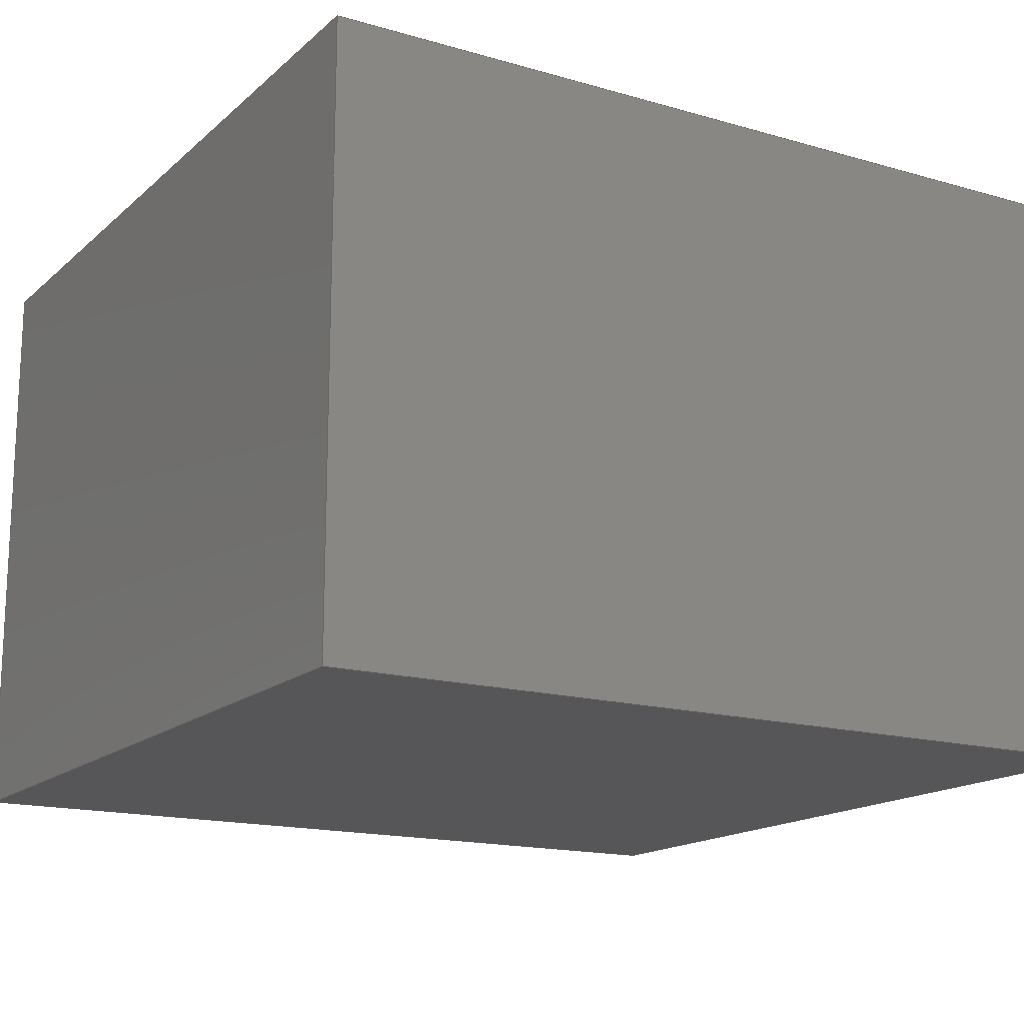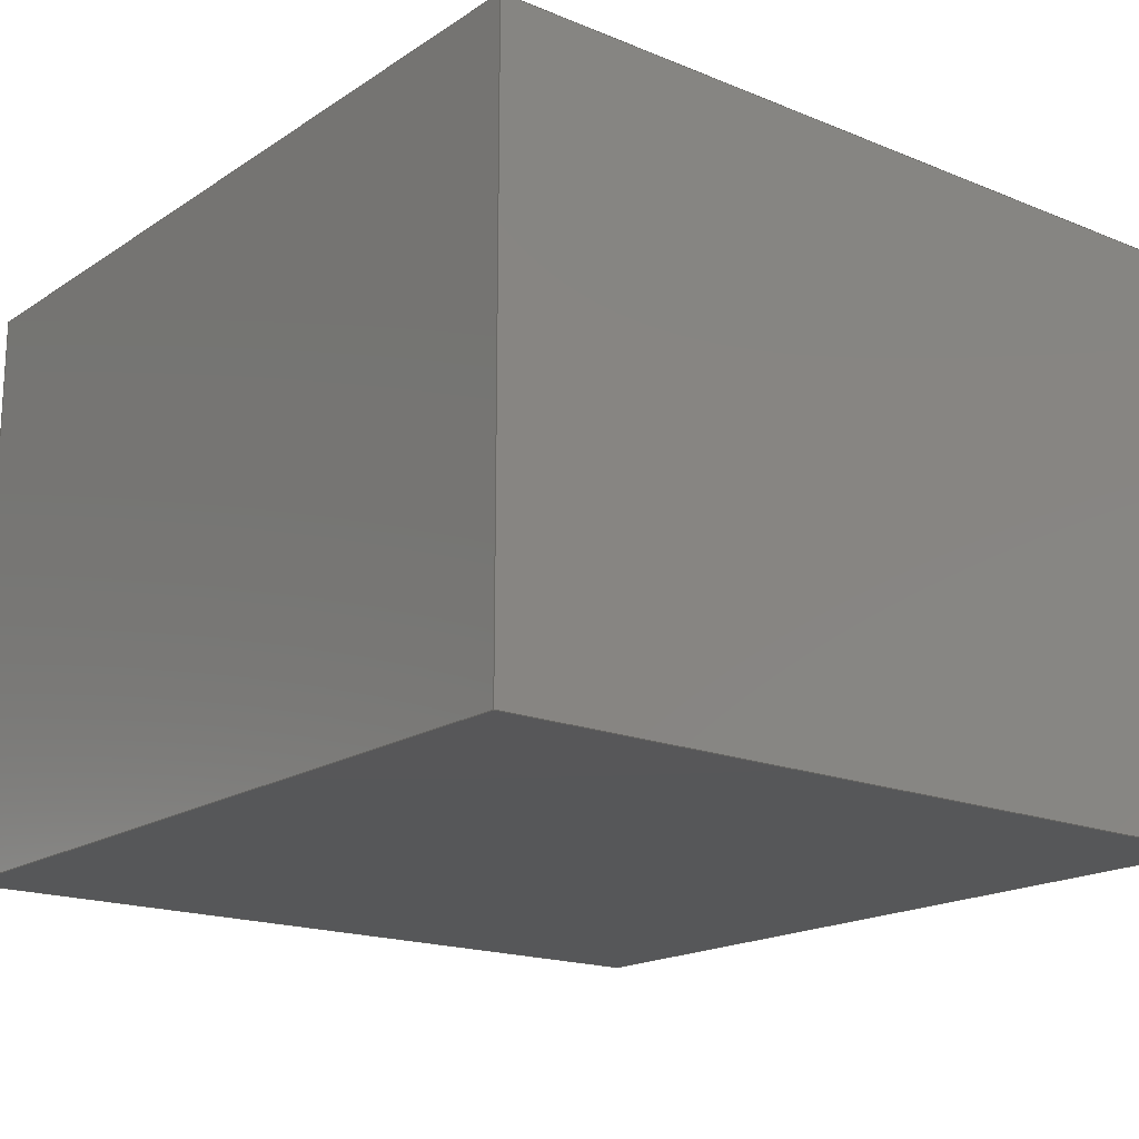
<metadata>
{"format":"step","ext":"step","renderer":"f3d","projection":"perspective","resolution":1024,"background":"white","views":[{"elev":-16.1,"azim":149.2,"up":"+Z"},{"elev":-17.8,"azim":-128.5,"up":"+Z"}]}
</metadata>
<code>
ISO-10303-21;
DATA;
#1 = APPLICATION_PROTOCOL_DEFINITION('international standard',
  'automotive_design',2000,#2);
#2 = APPLICATION_CONTEXT(
  'core data for automotive mechanical design processes');
#3 = SHAPE_DEFINITION_REPRESENTATION(#4,#10);
#4 = PRODUCT_DEFINITION_SHAPE('','',#5);
#5 = PRODUCT_DEFINITION('design','',#6,#9);
#6 = PRODUCT_DEFINITION_FORMATION('','',#7);
#7 = PRODUCT('Body','Body','',(#8));
#8 = PRODUCT_CONTEXT('',#2,'mechanical');
#9 = PRODUCT_DEFINITION_CONTEXT('part definition',#2,'design');
#10 = ADVANCED_BREP_SHAPE_REPRESENTATION('',(#11,#15),#439);
#11 = AXIS2_PLACEMENT_3D('',#12,#13,#14);
#12 = CARTESIAN_POINT('',(0,0,0));
#13 = DIRECTION('',(0,0,1));
#14 = DIRECTION('',(1,0,-0));
#15 = MANIFOLD_SOLID_BREP('',#16);
#16 = CLOSED_SHELL('',(#17,#57,#88,#119,#136,#153,#231,#262,#286,#310,
    #334,#358,#382,#406,#423));
#17 = ADVANCED_FACE('',(#18),#52,.T.);
#18 = FACE_BOUND('',#19,.T.);
#19 = EDGE_LOOP('',(#20,#30,#38,#46));
#20 = ORIENTED_EDGE('',*,*,#21,.T.);
#21 = EDGE_CURVE('',#22,#24,#26,.T.);
#22 = VERTEX_POINT('',#23);
#23 = CARTESIAN_POINT('',(-3.95,0,0));
#24 = VERTEX_POINT('',#25);
#25 = CARTESIAN_POINT('',(-3.95,0,5.5));
#26 = LINE('',#27,#28);
#27 = CARTESIAN_POINT('',(-3.95,0,0));
#28 = VECTOR('',#29,1);
#29 = DIRECTION('',(0,0,1));
#30 = ORIENTED_EDGE('',*,*,#31,.T.);
#31 = EDGE_CURVE('',#24,#32,#34,.T.);
#32 = VERTEX_POINT('',#33);
#33 = CARTESIAN_POINT('',(3.95,0,5.5));
#34 = LINE('',#35,#36);
#35 = CARTESIAN_POINT('',(-3.95,0,5.5));
#36 = VECTOR('',#37,1);
#37 = DIRECTION('',(1,0,0));
#38 = ORIENTED_EDGE('',*,*,#39,.F.);
#39 = EDGE_CURVE('',#40,#32,#42,.T.);
#40 = VERTEX_POINT('',#41);
#41 = CARTESIAN_POINT('',(3.95,0,0));
#42 = LINE('',#43,#44);
#43 = CARTESIAN_POINT('',(3.95,0,0));
#44 = VECTOR('',#45,1);
#45 = DIRECTION('',(0,0,1));
#46 = ORIENTED_EDGE('',*,*,#47,.F.);
#47 = EDGE_CURVE('',#22,#40,#48,.T.);
#48 = LINE('',#49,#50);
#49 = CARTESIAN_POINT('',(-3.95,0,0));
#50 = VECTOR('',#51,1);
#51 = DIRECTION('',(1,0,0));
#52 = PLANE('',#53);
#53 = AXIS2_PLACEMENT_3D('',#54,#55,#56);
#54 = CARTESIAN_POINT('',(-3.95,0,0));
#55 = DIRECTION('',(0,1,0));
#56 = DIRECTION('',(1,0,0));
#57 = ADVANCED_FACE('',(#58),#83,.T.);
#58 = FACE_BOUND('',#59,.T.);
#59 = EDGE_LOOP('',(#60,#70,#76,#77));
#60 = ORIENTED_EDGE('',*,*,#61,.T.);
#61 = EDGE_CURVE('',#62,#64,#66,.T.);
#62 = VERTEX_POINT('',#63);
#63 = CARTESIAN_POINT('',(-3.95,-7.6,0));
#64 = VERTEX_POINT('',#65);
#65 = CARTESIAN_POINT('',(-3.95,-7.6,5.5));
#66 = LINE('',#67,#68);
#67 = CARTESIAN_POINT('',(-3.95,-7.6,0));
#68 = VECTOR('',#69,1);
#69 = DIRECTION('',(0,0,1));
#70 = ORIENTED_EDGE('',*,*,#71,.T.);
#71 = EDGE_CURVE('',#64,#24,#72,.T.);
#72 = LINE('',#73,#74);
#73 = CARTESIAN_POINT('',(-3.95,-7.6,5.5));
#74 = VECTOR('',#75,1);
#75 = DIRECTION('',(0,1,0));
#76 = ORIENTED_EDGE('',*,*,#21,.F.);
#77 = ORIENTED_EDGE('',*,*,#78,.F.);
#78 = EDGE_CURVE('',#62,#22,#79,.T.);
#79 = LINE('',#80,#81);
#80 = CARTESIAN_POINT('',(-3.95,-7.6,0));
#81 = VECTOR('',#82,1);
#82 = DIRECTION('',(0,1,0));
#83 = PLANE('',#84);
#84 = AXIS2_PLACEMENT_3D('',#85,#86,#87);
#85 = CARTESIAN_POINT('',(-3.95,-7.6,0));
#86 = DIRECTION('',(-1,0,0));
#87 = DIRECTION('',(0,1,0));
#88 = ADVANCED_FACE('',(#89),#114,.T.);
#89 = FACE_BOUND('',#90,.T.);
#90 = EDGE_LOOP('',(#91,#92,#100,#108));
#91 = ORIENTED_EDGE('',*,*,#39,.T.);
#92 = ORIENTED_EDGE('',*,*,#93,.T.);
#93 = EDGE_CURVE('',#32,#94,#96,.T.);
#94 = VERTEX_POINT('',#95);
#95 = CARTESIAN_POINT('',(3.95,-7.6,5.5));
#96 = LINE('',#97,#98);
#97 = CARTESIAN_POINT('',(3.95,0,5.5));
#98 = VECTOR('',#99,1);
#99 = DIRECTION('',(0,-1,0));
#100 = ORIENTED_EDGE('',*,*,#101,.F.);
#101 = EDGE_CURVE('',#102,#94,#104,.T.);
#102 = VERTEX_POINT('',#103);
#103 = CARTESIAN_POINT('',(3.95,-7.6,0));
#104 = LINE('',#105,#106);
#105 = CARTESIAN_POINT('',(3.95,-7.6,0));
#106 = VECTOR('',#107,1);
#107 = DIRECTION('',(0,0,1));
#108 = ORIENTED_EDGE('',*,*,#109,.F.);
#109 = EDGE_CURVE('',#40,#102,#110,.T.);
#110 = LINE('',#111,#112);
#111 = CARTESIAN_POINT('',(3.95,0,0));
#112 = VECTOR('',#113,1);
#113 = DIRECTION('',(0,-1,0));
#114 = PLANE('',#115);
#115 = AXIS2_PLACEMENT_3D('',#116,#117,#118);
#116 = CARTESIAN_POINT('',(3.95,0,0));
#117 = DIRECTION('',(1,0,0));
#118 = DIRECTION('',(0,-1,0));
#119 = ADVANCED_FACE('',(#120),#131,.F.);
#120 = FACE_BOUND('',#121,.T.);
#121 = EDGE_LOOP('',(#122,#123,#124,#130));
#122 = ORIENTED_EDGE('',*,*,#47,.T.);
#123 = ORIENTED_EDGE('',*,*,#109,.T.);
#124 = ORIENTED_EDGE('',*,*,#125,.T.);
#125 = EDGE_CURVE('',#102,#62,#126,.T.);
#126 = LINE('',#127,#128);
#127 = CARTESIAN_POINT('',(3.95,-7.6,0));
#128 = VECTOR('',#129,1);
#129 = DIRECTION('',(-1,0,0));
#130 = ORIENTED_EDGE('',*,*,#78,.T.);
#131 = PLANE('',#132);
#132 = AXIS2_PLACEMENT_3D('',#133,#134,#135);
#133 = CARTESIAN_POINT('',(1.146e-16,-3.8,0));
#134 = DIRECTION('',(0,0,1));
#135 = DIRECTION('',(1,0,0));
#136 = ADVANCED_FACE('',(#137),#148,.T.);
#137 = FACE_BOUND('',#138,.F.);
#138 = EDGE_LOOP('',(#139,#140,#141,#147));
#139 = ORIENTED_EDGE('',*,*,#31,.T.);
#140 = ORIENTED_EDGE('',*,*,#93,.T.);
#141 = ORIENTED_EDGE('',*,*,#142,.T.);
#142 = EDGE_CURVE('',#94,#64,#143,.T.);
#143 = LINE('',#144,#145);
#144 = CARTESIAN_POINT('',(3.95,-7.6,5.5));
#145 = VECTOR('',#146,1);
#146 = DIRECTION('',(-1,0,0));
#147 = ORIENTED_EDGE('',*,*,#71,.T.);
#148 = PLANE('',#149);
#149 = AXIS2_PLACEMENT_3D('',#150,#151,#152);
#150 = CARTESIAN_POINT('',(1.146e-16,-3.8,5.5));
#151 = DIRECTION('',(0,0,1));
#152 = DIRECTION('',(1,0,0));
#153 = ADVANCED_FACE('',(#154,#160),#226,.T.);
#154 = FACE_BOUND('',#155,.T.);
#155 = EDGE_LOOP('',(#156,#157,#158,#159));
#156 = ORIENTED_EDGE('',*,*,#101,.T.);
#157 = ORIENTED_EDGE('',*,*,#142,.T.);
#158 = ORIENTED_EDGE('',*,*,#61,.F.);
#159 = ORIENTED_EDGE('',*,*,#125,.F.);
#160 = FACE_BOUND('',#161,.T.);
#161 = EDGE_LOOP('',(#162,#172,#180,#188,#196,#204,#212,#220));
#162 = ORIENTED_EDGE('',*,*,#163,.T.);
#163 = EDGE_CURVE('',#164,#166,#168,.T.);
#164 = VERTEX_POINT('',#165);
#165 = CARTESIAN_POINT('',(0.325,-7.6,4.25));
#166 = VERTEX_POINT('',#167);
#167 = CARTESIAN_POINT('',(2.35,-7.6,4.25));
#168 = LINE('',#169,#170);
#169 = CARTESIAN_POINT('',(0.325,-7.6,4.25));
#170 = VECTOR('',#171,1);
#171 = DIRECTION('',(1,-2.922e-31,-1.316e-15));
#172 = ORIENTED_EDGE('',*,*,#173,.T.);
#173 = EDGE_CURVE('',#166,#174,#176,.T.);
#174 = VERTEX_POINT('',#175);
#175 = CARTESIAN_POINT('',(2.35,-7.6,0.5));
#176 = LINE('',#177,#178);
#177 = CARTESIAN_POINT('',(2.35,-7.6,4.25));
#178 = VECTOR('',#179,1);
#179 = DIRECTION('',(0,-2.22e-16,-1));
#180 = ORIENTED_EDGE('',*,*,#181,.T.);
#181 = EDGE_CURVE('',#174,#182,#184,.T.);
#182 = VERTEX_POINT('',#183);
#183 = CARTESIAN_POINT('',(-2.35,-7.6,0.5));
#184 = LINE('',#185,#186);
#185 = CARTESIAN_POINT('',(2.35,-7.6,0.5));
#186 = VECTOR('',#187,1);
#187 = DIRECTION('',(-1,0,0));
#188 = ORIENTED_EDGE('',*,*,#189,.T.);
#189 = EDGE_CURVE('',#182,#190,#192,.T.);
#190 = VERTEX_POINT('',#191);
#191 = CARTESIAN_POINT('',(-2.35,-7.6,4.25));
#192 = LINE('',#193,#194);
#193 = CARTESIAN_POINT('',(-2.35,-7.6,0.5));
#194 = VECTOR('',#195,1);
#195 = DIRECTION('',(0,2.22e-16,1));
#196 = ORIENTED_EDGE('',*,*,#197,.T.);
#197 = EDGE_CURVE('',#190,#198,#200,.T.);
#198 = VERTEX_POINT('',#199);
#199 = CARTESIAN_POINT('',(-0.325,-7.6,4.25));
#200 = LINE('',#201,#202);
#201 = CARTESIAN_POINT('',(-2.35,-7.6,4.25));
#202 = VECTOR('',#203,1);
#203 = DIRECTION('',(1,3.896e-31,1.754e-15));
#204 = ORIENTED_EDGE('',*,*,#205,.T.);
#205 = EDGE_CURVE('',#198,#206,#208,.T.);
#206 = VERTEX_POINT('',#207);
#207 = CARTESIAN_POINT('',(-0.325,-7.6,4.75));
#208 = LINE('',#209,#210);
#209 = CARTESIAN_POINT('',(-0.325,-7.6,4.25));
#210 = VECTOR('',#211,1);
#211 = DIRECTION('',(0,2.22e-16,1));
#212 = ORIENTED_EDGE('',*,*,#213,.T.);
#213 = EDGE_CURVE('',#206,#214,#216,.T.);
#214 = VERTEX_POINT('',#215);
#215 = CARTESIAN_POINT('',(0.325,-7.6,4.75));
#216 = LINE('',#217,#218);
#217 = CARTESIAN_POINT('',(-0.325,-7.6,4.75));
#218 = VECTOR('',#219,1);
#219 = DIRECTION('',(1,0,0));
#220 = ORIENTED_EDGE('',*,*,#221,.T.);
#221 = EDGE_CURVE('',#214,#164,#222,.T.);
#222 = LINE('',#223,#224);
#223 = CARTESIAN_POINT('',(0.325,-7.6,4.75));
#224 = VECTOR('',#225,1);
#225 = DIRECTION('',(0,-2.22e-16,-1));
#226 = PLANE('',#227);
#227 = AXIS2_PLACEMENT_3D('',#228,#229,#230);
#228 = CARTESIAN_POINT('',(3.95,-7.6,0));
#229 = DIRECTION('',(0,-1,0));
#230 = DIRECTION('',(-1,0,0));
#231 = ADVANCED_FACE('',(#232),#257,.T.);
#232 = FACE_BOUND('',#233,.T.);
#233 = EDGE_LOOP('',(#234,#242,#250,#256));
#234 = ORIENTED_EDGE('',*,*,#235,.T.);
#235 = EDGE_CURVE('',#164,#236,#238,.T.);
#236 = VERTEX_POINT('',#237);
#237 = CARTESIAN_POINT('',(0.325,-2.8,4.25));
#238 = LINE('',#239,#240);
#239 = CARTESIAN_POINT('',(0.325,-7.6,4.25));
#240 = VECTOR('',#241,1);
#241 = DIRECTION('',(0,1,-2.22e-16));
#242 = ORIENTED_EDGE('',*,*,#243,.T.);
#243 = EDGE_CURVE('',#236,#244,#246,.T.);
#244 = VERTEX_POINT('',#245);
#245 = CARTESIAN_POINT('',(2.35,-2.8,4.25));
#246 = LINE('',#247,#248);
#247 = CARTESIAN_POINT('',(0.325,-2.8,4.25));
#248 = VECTOR('',#249,1);
#249 = DIRECTION('',(1,-2.922e-31,-1.316e-15));
#250 = ORIENTED_EDGE('',*,*,#251,.F.);
#251 = EDGE_CURVE('',#166,#244,#252,.T.);
#252 = LINE('',#253,#254);
#253 = CARTESIAN_POINT('',(2.35,-7.6,4.25));
#254 = VECTOR('',#255,1);
#255 = DIRECTION('',(0,1,-2.22e-16));
#256 = ORIENTED_EDGE('',*,*,#163,.F.);
#257 = PLANE('',#258);
#258 = AXIS2_PLACEMENT_3D('',#259,#260,#261);
#259 = CARTESIAN_POINT('',(0.325,-7.6,4.25));
#260 = DIRECTION('',(-1.316e-15,-2.22e-16,-1));
#261 = DIRECTION('',(1,-2.922e-31,-1.316e-15));
#262 = ADVANCED_FACE('',(#263),#281,.T.);
#263 = FACE_BOUND('',#264,.T.);
#264 = EDGE_LOOP('',(#265,#273,#279,#280));
#265 = ORIENTED_EDGE('',*,*,#266,.T.);
#266 = EDGE_CURVE('',#214,#267,#269,.T.);
#267 = VERTEX_POINT('',#268);
#268 = CARTESIAN_POINT('',(0.325,-2.8,4.75));
#269 = LINE('',#270,#271);
#270 = CARTESIAN_POINT('',(0.325,-7.6,4.75));
#271 = VECTOR('',#272,1);
#272 = DIRECTION('',(0,1,-2.22e-16));
#273 = ORIENTED_EDGE('',*,*,#274,.T.);
#274 = EDGE_CURVE('',#267,#236,#275,.T.);
#275 = LINE('',#276,#277);
#276 = CARTESIAN_POINT('',(0.325,-2.8,4.75));
#277 = VECTOR('',#278,1);
#278 = DIRECTION('',(0,-2.22e-16,-1));
#279 = ORIENTED_EDGE('',*,*,#235,.F.);
#280 = ORIENTED_EDGE('',*,*,#221,.F.);
#281 = PLANE('',#282);
#282 = AXIS2_PLACEMENT_3D('',#283,#284,#285);
#283 = CARTESIAN_POINT('',(0.325,-7.6,4.75));
#284 = DIRECTION('',(-1,0,0));
#285 = DIRECTION('',(0,-2.22e-16,-1));
#286 = ADVANCED_FACE('',(#287),#305,.T.);
#287 = FACE_BOUND('',#288,.T.);
#288 = EDGE_LOOP('',(#289,#297,#303,#304));
#289 = ORIENTED_EDGE('',*,*,#290,.T.);
#290 = EDGE_CURVE('',#206,#291,#293,.T.);
#291 = VERTEX_POINT('',#292);
#292 = CARTESIAN_POINT('',(-0.325,-2.8,4.75));
#293 = LINE('',#294,#295);
#294 = CARTESIAN_POINT('',(-0.325,-7.6,4.75));
#295 = VECTOR('',#296,1);
#296 = DIRECTION('',(0,1,-2.22e-16));
#297 = ORIENTED_EDGE('',*,*,#298,.T.);
#298 = EDGE_CURVE('',#291,#267,#299,.T.);
#299 = LINE('',#300,#301);
#300 = CARTESIAN_POINT('',(-0.325,-2.8,4.75));
#301 = VECTOR('',#302,1);
#302 = DIRECTION('',(1,0,0));
#303 = ORIENTED_EDGE('',*,*,#266,.F.);
#304 = ORIENTED_EDGE('',*,*,#213,.F.);
#305 = PLANE('',#306);
#306 = AXIS2_PLACEMENT_3D('',#307,#308,#309);
#307 = CARTESIAN_POINT('',(-0.325,-7.6,4.75));
#308 = DIRECTION('',(0,-2.22e-16,-1));
#309 = DIRECTION('',(1,0,0));
#310 = ADVANCED_FACE('',(#311),#329,.T.);
#311 = FACE_BOUND('',#312,.T.);
#312 = EDGE_LOOP('',(#313,#321,#327,#328));
#313 = ORIENTED_EDGE('',*,*,#314,.T.);
#314 = EDGE_CURVE('',#198,#315,#317,.T.);
#315 = VERTEX_POINT('',#316);
#316 = CARTESIAN_POINT('',(-0.325,-2.8,4.25));
#317 = LINE('',#318,#319);
#318 = CARTESIAN_POINT('',(-0.325,-7.6,4.25));
#319 = VECTOR('',#320,1);
#320 = DIRECTION('',(0,1,-2.22e-16));
#321 = ORIENTED_EDGE('',*,*,#322,.T.);
#322 = EDGE_CURVE('',#315,#291,#323,.T.);
#323 = LINE('',#324,#325);
#324 = CARTESIAN_POINT('',(-0.325,-2.8,4.25));
#325 = VECTOR('',#326,1);
#326 = DIRECTION('',(0,2.22e-16,1));
#327 = ORIENTED_EDGE('',*,*,#290,.F.);
#328 = ORIENTED_EDGE('',*,*,#205,.F.);
#329 = PLANE('',#330);
#330 = AXIS2_PLACEMENT_3D('',#331,#332,#333);
#331 = CARTESIAN_POINT('',(-0.325,-7.6,4.25));
#332 = DIRECTION('',(1,0,0));
#333 = DIRECTION('',(0,2.22e-16,1));
#334 = ADVANCED_FACE('',(#335),#353,.T.);
#335 = FACE_BOUND('',#336,.T.);
#336 = EDGE_LOOP('',(#337,#345,#351,#352));
#337 = ORIENTED_EDGE('',*,*,#338,.T.);
#338 = EDGE_CURVE('',#190,#339,#341,.T.);
#339 = VERTEX_POINT('',#340);
#340 = CARTESIAN_POINT('',(-2.35,-2.8,4.25));
#341 = LINE('',#342,#343);
#342 = CARTESIAN_POINT('',(-2.35,-7.6,4.25));
#343 = VECTOR('',#344,1);
#344 = DIRECTION('',(0,1,-2.22e-16));
#345 = ORIENTED_EDGE('',*,*,#346,.T.);
#346 = EDGE_CURVE('',#339,#315,#347,.T.);
#347 = LINE('',#348,#349);
#348 = CARTESIAN_POINT('',(-2.35,-2.8,4.25));
#349 = VECTOR('',#350,1);
#350 = DIRECTION('',(1,3.896e-31,1.754e-15));
#351 = ORIENTED_EDGE('',*,*,#314,.F.);
#352 = ORIENTED_EDGE('',*,*,#197,.F.);
#353 = PLANE('',#354);
#354 = AXIS2_PLACEMENT_3D('',#355,#356,#357);
#355 = CARTESIAN_POINT('',(-2.35,-7.6,4.25));
#356 = DIRECTION('',(1.754e-15,-2.22e-16,-1));
#357 = DIRECTION('',(1,3.896e-31,1.754e-15));
#358 = ADVANCED_FACE('',(#359),#377,.T.);
#359 = FACE_BOUND('',#360,.T.);
#360 = EDGE_LOOP('',(#361,#369,#375,#376));
#361 = ORIENTED_EDGE('',*,*,#362,.T.);
#362 = EDGE_CURVE('',#182,#363,#365,.T.);
#363 = VERTEX_POINT('',#364);
#364 = CARTESIAN_POINT('',(-2.35,-2.8,0.5));
#365 = LINE('',#366,#367);
#366 = CARTESIAN_POINT('',(-2.35,-7.6,0.5));
#367 = VECTOR('',#368,1);
#368 = DIRECTION('',(0,1,-2.22e-16));
#369 = ORIENTED_EDGE('',*,*,#370,.T.);
#370 = EDGE_CURVE('',#363,#339,#371,.T.);
#371 = LINE('',#372,#373);
#372 = CARTESIAN_POINT('',(-2.35,-2.8,0.5));
#373 = VECTOR('',#374,1);
#374 = DIRECTION('',(0,2.22e-16,1));
#375 = ORIENTED_EDGE('',*,*,#338,.F.);
#376 = ORIENTED_EDGE('',*,*,#189,.F.);
#377 = PLANE('',#378);
#378 = AXIS2_PLACEMENT_3D('',#379,#380,#381);
#379 = CARTESIAN_POINT('',(-2.35,-7.6,0.5));
#380 = DIRECTION('',(1,0,0));
#381 = DIRECTION('',(0,2.22e-16,1));
#382 = ADVANCED_FACE('',(#383),#401,.T.);
#383 = FACE_BOUND('',#384,.T.);
#384 = EDGE_LOOP('',(#385,#393,#399,#400));
#385 = ORIENTED_EDGE('',*,*,#386,.T.);
#386 = EDGE_CURVE('',#174,#387,#389,.T.);
#387 = VERTEX_POINT('',#388);
#388 = CARTESIAN_POINT('',(2.35,-2.8,0.5));
#389 = LINE('',#390,#391);
#390 = CARTESIAN_POINT('',(2.35,-7.6,0.5));
#391 = VECTOR('',#392,1);
#392 = DIRECTION('',(0,1,-2.22e-16));
#393 = ORIENTED_EDGE('',*,*,#394,.T.);
#394 = EDGE_CURVE('',#387,#363,#395,.T.);
#395 = LINE('',#396,#397);
#396 = CARTESIAN_POINT('',(2.35,-2.8,0.5));
#397 = VECTOR('',#398,1);
#398 = DIRECTION('',(-1,0,0));
#399 = ORIENTED_EDGE('',*,*,#362,.F.);
#400 = ORIENTED_EDGE('',*,*,#181,.F.);
#401 = PLANE('',#402);
#402 = AXIS2_PLACEMENT_3D('',#403,#404,#405);
#403 = CARTESIAN_POINT('',(2.35,-7.6,0.5));
#404 = DIRECTION('',(0,2.22e-16,1));
#405 = DIRECTION('',(-1,0,0));
#406 = ADVANCED_FACE('',(#407),#418,.T.);
#407 = FACE_BOUND('',#408,.T.);
#408 = EDGE_LOOP('',(#409,#410,#416,#417));
#409 = ORIENTED_EDGE('',*,*,#251,.T.);
#410 = ORIENTED_EDGE('',*,*,#411,.T.);
#411 = EDGE_CURVE('',#244,#387,#412,.T.);
#412 = LINE('',#413,#414);
#413 = CARTESIAN_POINT('',(2.35,-2.8,4.25));
#414 = VECTOR('',#415,1);
#415 = DIRECTION('',(0,-2.22e-16,-1));
#416 = ORIENTED_EDGE('',*,*,#386,.F.);
#417 = ORIENTED_EDGE('',*,*,#173,.F.);
#418 = PLANE('',#419);
#419 = AXIS2_PLACEMENT_3D('',#420,#421,#422);
#420 = CARTESIAN_POINT('',(2.35,-7.6,4.25));
#421 = DIRECTION('',(-1,0,0));
#422 = DIRECTION('',(0,-2.22e-16,-1));
#423 = ADVANCED_FACE('',(#424),#434,.F.);
#424 = FACE_BOUND('',#425,.F.);
#425 = EDGE_LOOP('',(#426,#427,#428,#429,#430,#431,#432,#433));
#426 = ORIENTED_EDGE('',*,*,#411,.T.);
#427 = ORIENTED_EDGE('',*,*,#394,.T.);
#428 = ORIENTED_EDGE('',*,*,#370,.T.);
#429 = ORIENTED_EDGE('',*,*,#346,.T.);
#430 = ORIENTED_EDGE('',*,*,#322,.T.);
#431 = ORIENTED_EDGE('',*,*,#298,.T.);
#432 = ORIENTED_EDGE('',*,*,#274,.T.);
#433 = ORIENTED_EDGE('',*,*,#243,.T.);
#434 = PLANE('',#435);
#435 = AXIS2_PLACEMENT_3D('',#436,#437,#438);
#436 = CARTESIAN_POINT('',(2.481e-17,-2.8,2.512));
#437 = DIRECTION('',(-9.012e-33,1,-2.322e-16));
#438 = DIRECTION('',(0,2.322e-16,1));
#439 = ( GEOMETRIC_REPRESENTATION_CONTEXT(3) 
GLOBAL_UNCERTAINTY_ASSIGNED_CONTEXT((#443)) GLOBAL_UNIT_ASSIGNED_CONTEXT
((#440,#441,#442)) REPRESENTATION_CONTEXT('Context #1',
  '3D Context with UNIT and UNCERTAINTY') );
#440 = ( LENGTH_UNIT() NAMED_UNIT(*) SI_UNIT(.MILLI.,.METRE.) );
#441 = ( NAMED_UNIT(*) PLANE_ANGLE_UNIT() SI_UNIT($,.RADIAN.) );
#442 = ( NAMED_UNIT(*) SI_UNIT($,.STERADIAN.) SOLID_ANGLE_UNIT() );
#443 = UNCERTAINTY_MEASURE_WITH_UNIT(LENGTH_MEASURE(1e-07),#440,
  'distance_accuracy_value','confusion accuracy');
#444 = PRODUCT_RELATED_PRODUCT_CATEGORY('part',$,(#7));
#445 = MECHANICAL_DESIGN_GEOMETRIC_PRESENTATION_REPRESENTATION('',(#446)
  ,#439);
#446 = STYLED_ITEM('color',(#447),#15);
#447 = PRESENTATION_STYLE_ASSIGNMENT((#448,#454));
#448 = SURFACE_STYLE_USAGE(.BOTH.,#449);
#449 = SURFACE_SIDE_STYLE('',(#450));
#450 = SURFACE_STYLE_FILL_AREA(#451);
#451 = FILL_AREA_STYLE('',(#452));
#452 = FILL_AREA_STYLE_COLOUR('',#453);
#453 = COLOUR_RGB('',0.8,0.8,0.8);
#454 = CURVE_STYLE('',#455,POSITIVE_LENGTH_MEASURE(0.1),#456);
#455 = DRAUGHTING_PRE_DEFINED_CURVE_FONT('continuous');
#456 = COLOUR_RGB('',0.09804,0.09804,
  0.09804);
ENDSEC;
END-ISO-10303-21;

</code>
